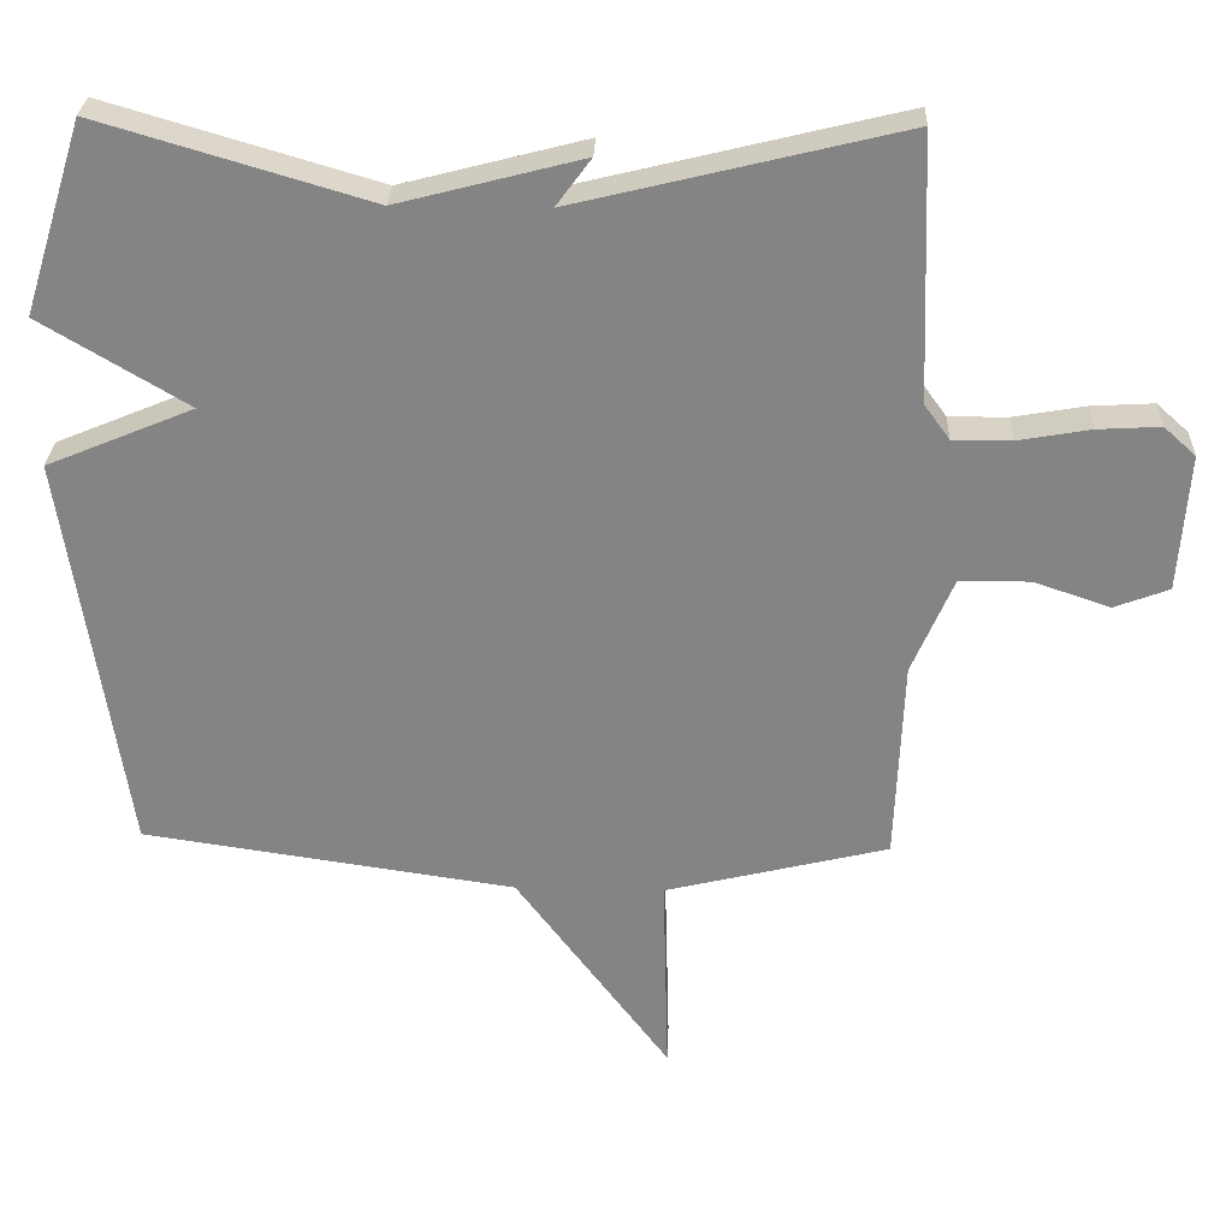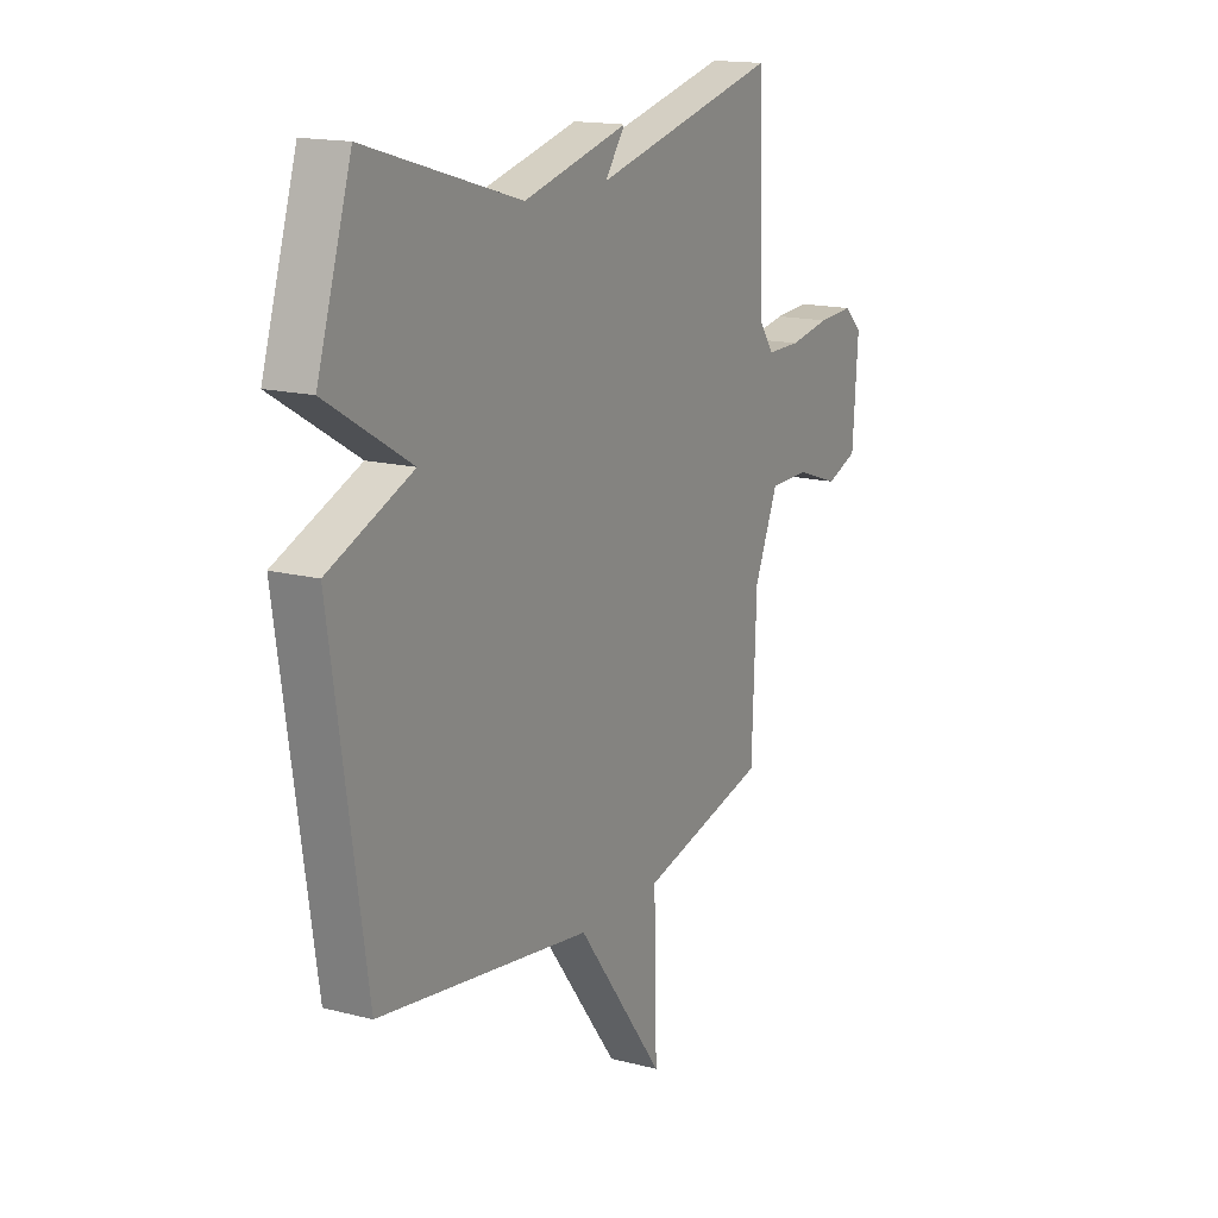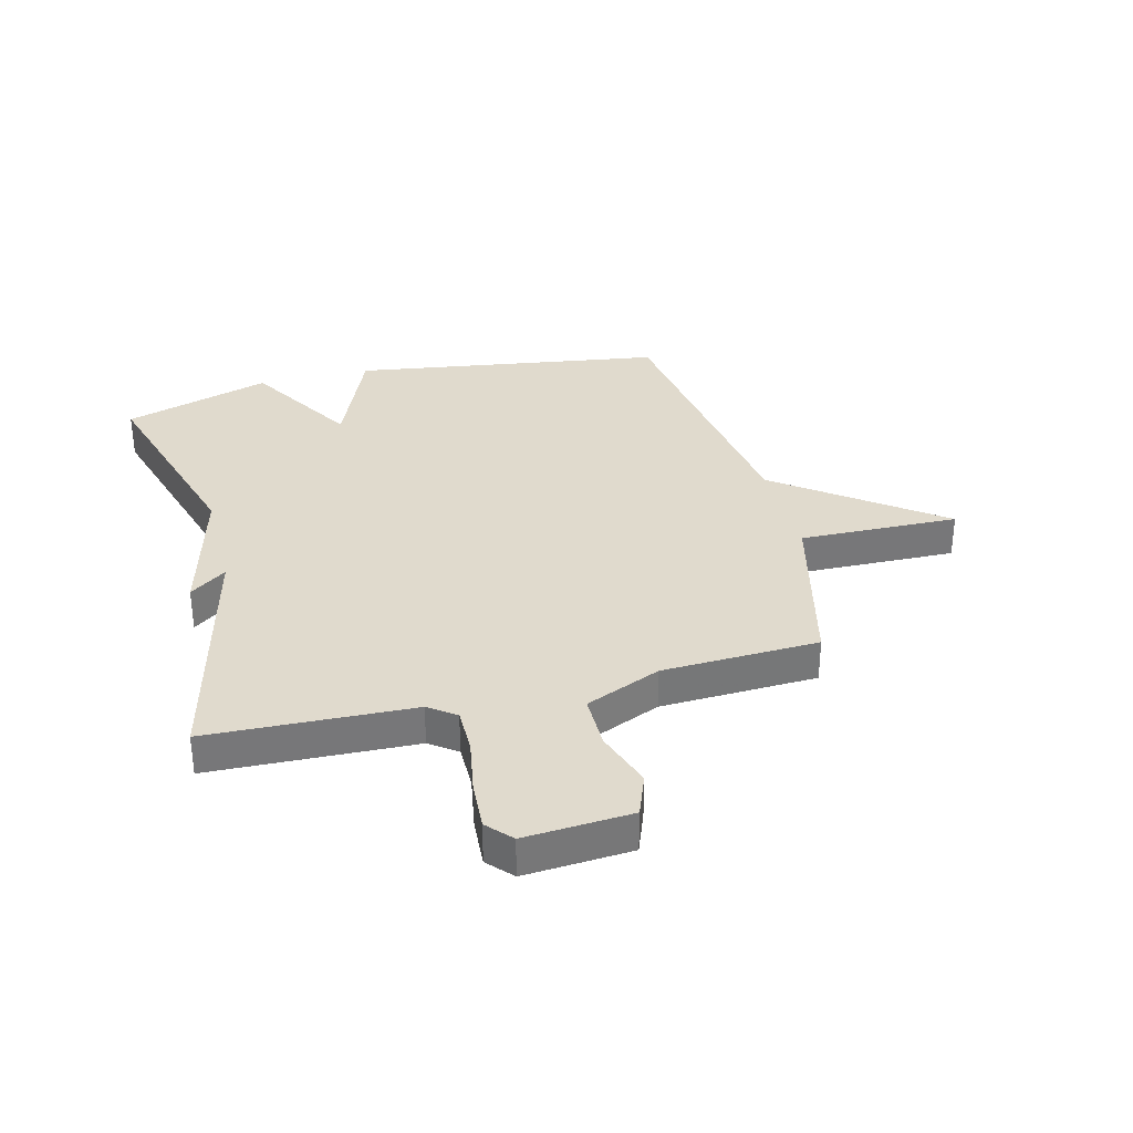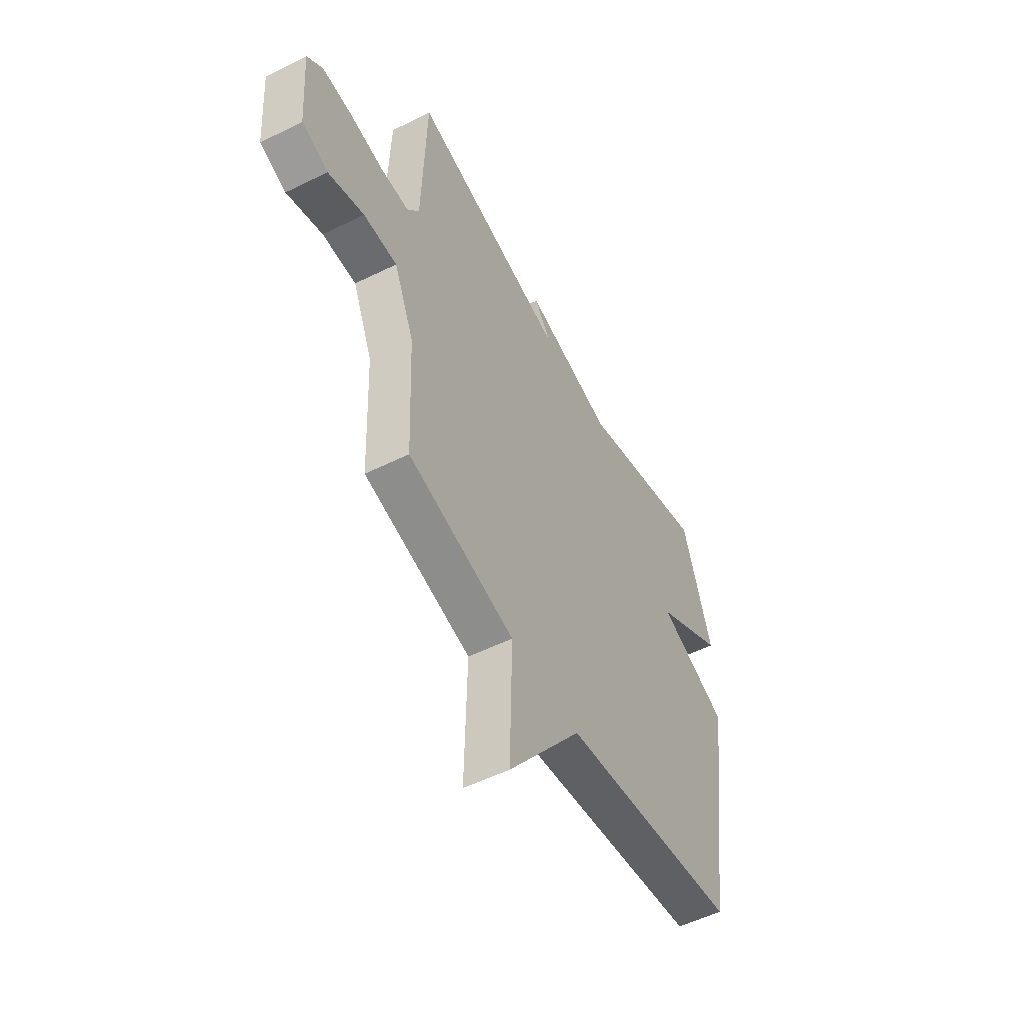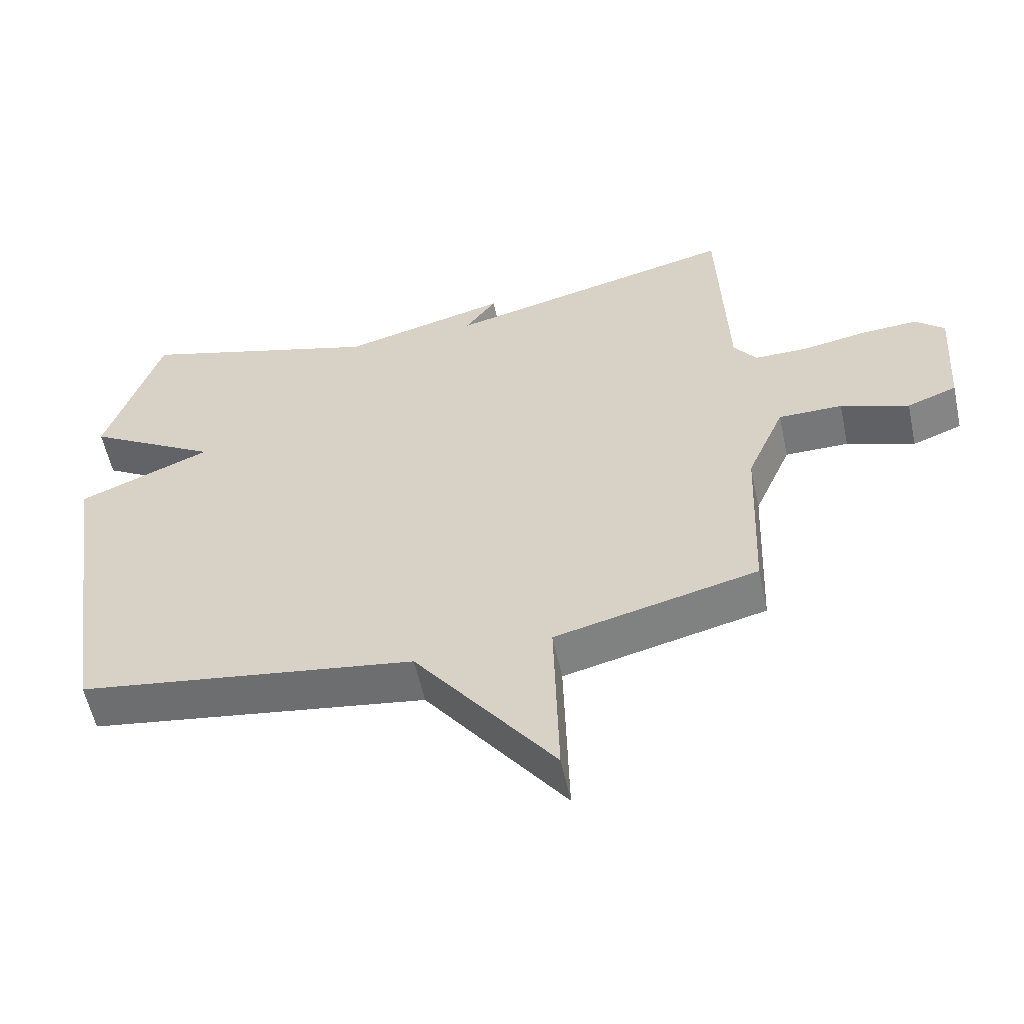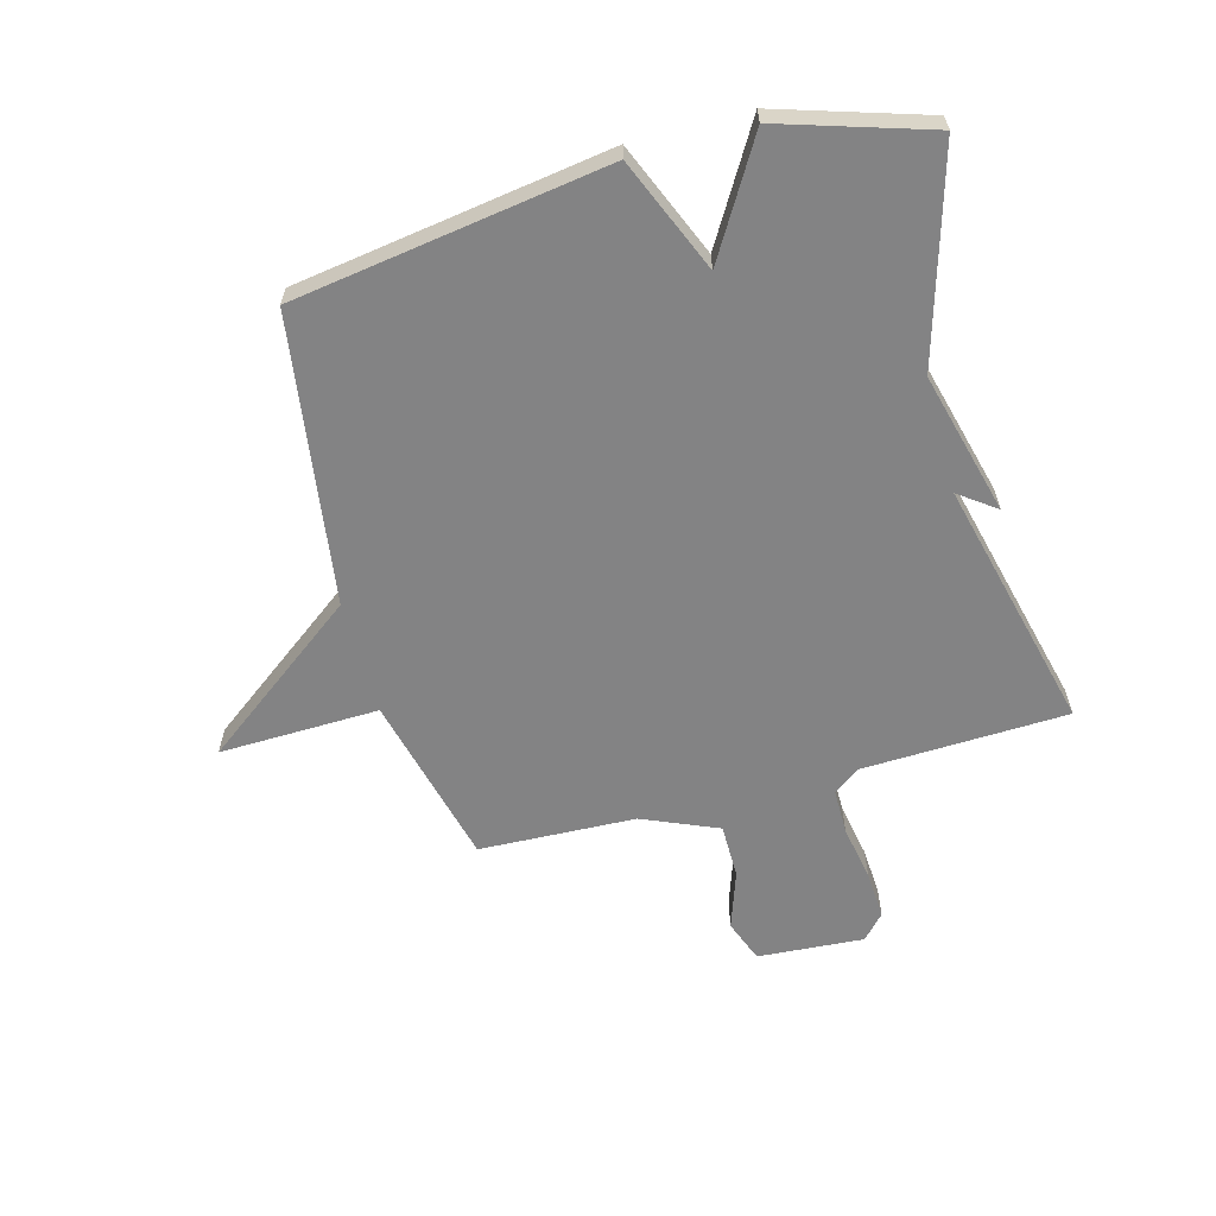
<metadata>
{"format":"obj","ext":"obj","renderer":"f3d","projection":"perspective","resolution":1024,"background":"white","views":[{"elev":28.2,"azim":2.1,"up":"+Z"},{"elev":15.9,"azim":-61.7,"up":"+Z"},{"elev":33.1,"azim":75.7,"up":"+Y"},{"elev":-53.4,"azim":117.9,"up":"+Z"},{"elev":-57.1,"azim":12.1,"up":"+Z"},{"elev":-61.2,"azim":-74.7,"up":"+Y"}]}
</metadata>
<code>
v -0.5 0.07 -0.5
v -0.581 0.07 0.043
v -0.384 0.07 0.125
v -0.581 0.07 0.243
v -0.5 0.07 0.5
v -0.138 0.07 0.393
v 0.109 0.07 0.457
v 0.062 0.07 0.393
v 0.5 0.07 0.5
v 0.513 0.07 0.145
v 0.547 0.07 0.098
v 0.626 0.07 0.098
v 0.723 0.07 0.115
v 0.807 0.07 0.12
v 0.85 0.07 0.081
v 0.837 0.07 -0.104
v 0.763 0.07 -0.132
v 0.662 0.07 -0.097
v 0.567 0.07 -0.097
v 0.511 0.07 -0.228
v 0.5 0.07 -0.5
v 0.2 0.07 -0.573
v 0.207 0.07 -0.85
v 0 0.07 -0.573
v -0.5 0 -0.5
v -0.581 0 0.043
v -0.384 0 0.125
v -0.581 0 0.243
v -0.5 0 0.5
v -0.138 0 0.393
v 0.109 0 0.457
v 0.062 0 0.393
v 0.5 0 0.5
v 0.513 0 0.145
v 0.547 0 0.098
v 0.626 0 0.098
v 0.723 0 0.115
v 0.807 0 0.12
v 0.85 0 0.081
v 0.837 0 -0.104
v 0.763 0 -0.132
v 0.662 0 -0.097
v 0.567 0 -0.097
v 0.511 0 -0.228
v 0.5 0 -0.5
v 0.2 0 -0.573
v 0.207 0 -0.85
v 0 0 -0.573
f 22 23 24
f 1 2 3
f 24 1 3
f 22 24 3
f 21 22 3
f 20 21 3
f 4 5 6
f 3 4 6
f 20 3 6
f 19 20 6
f 18 19 6
f 16 17 18
f 15 16 18
f 14 15 18
f 13 14 18
f 12 13 18
f 11 12 18
f 10 11 18 6
f 8 9 10
f 8 10 6
f 6 7 8
f 48 47 46
f 27 26 25
f 27 25 48
f 27 48 46
f 27 46 45
f 27 45 44
f 30 29 28
f 30 28 27
f 30 27 44
f 30 44 43
f 30 43 42
f 42 41 40
f 42 40 39
f 42 39 38
f 42 38 37
f 42 37 36
f 42 36 35
f 30 42 35 34
f 34 33 32
f 30 34 32
f 32 31 30
f 1 25 26 2
f 2 26 27 3
f 3 27 28 4
f 4 28 29 5
f 5 29 30 6
f 6 30 31 7
f 7 31 32 8
f 8 32 33 9
f 9 33 34 10
f 10 34 35 11
f 11 35 36 12
f 12 36 37 13
f 13 37 38 14
f 14 38 39 15
f 15 39 40 16
f 16 40 41 17
f 17 41 42 18
f 18 42 43 19
f 19 43 44 20
f 20 44 45 21
f 21 45 46 22
f 22 46 47 23
f 23 47 48 24
f 24 48 25 1

</code>
